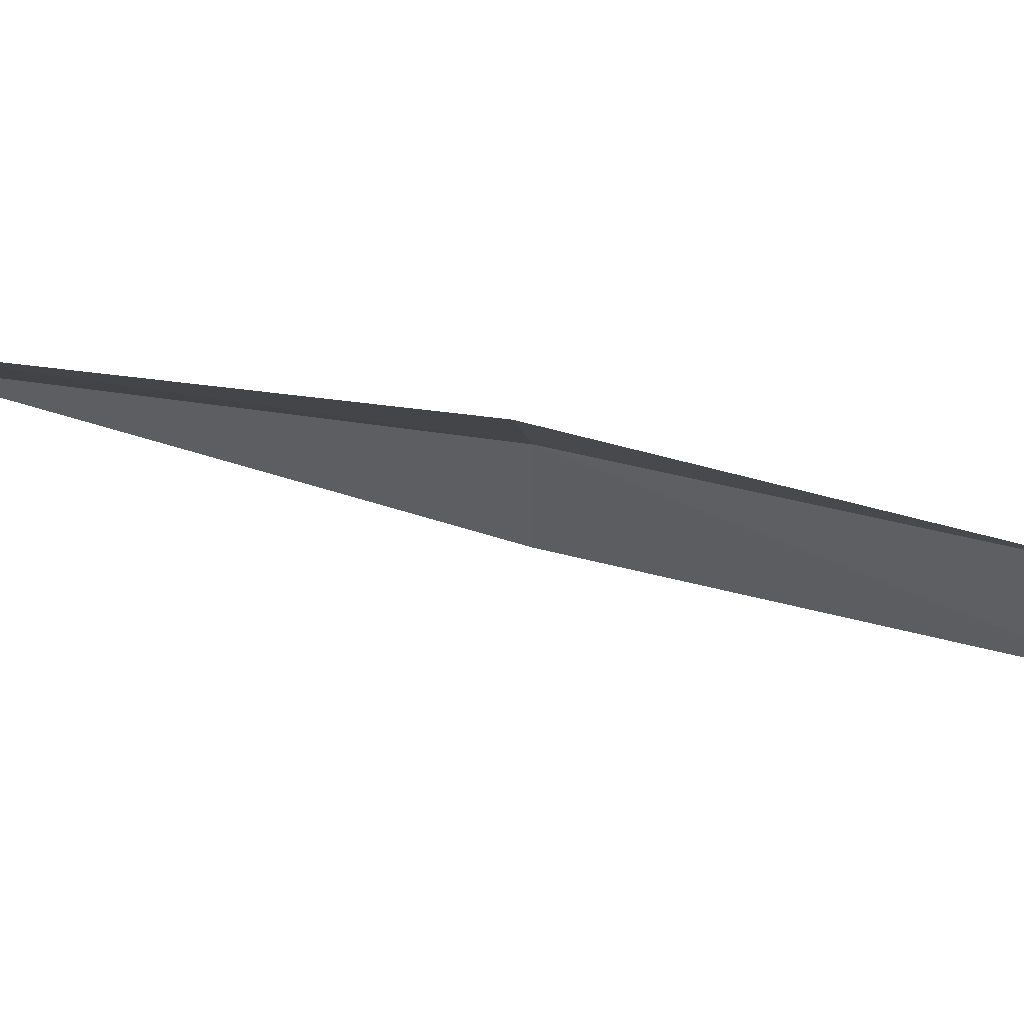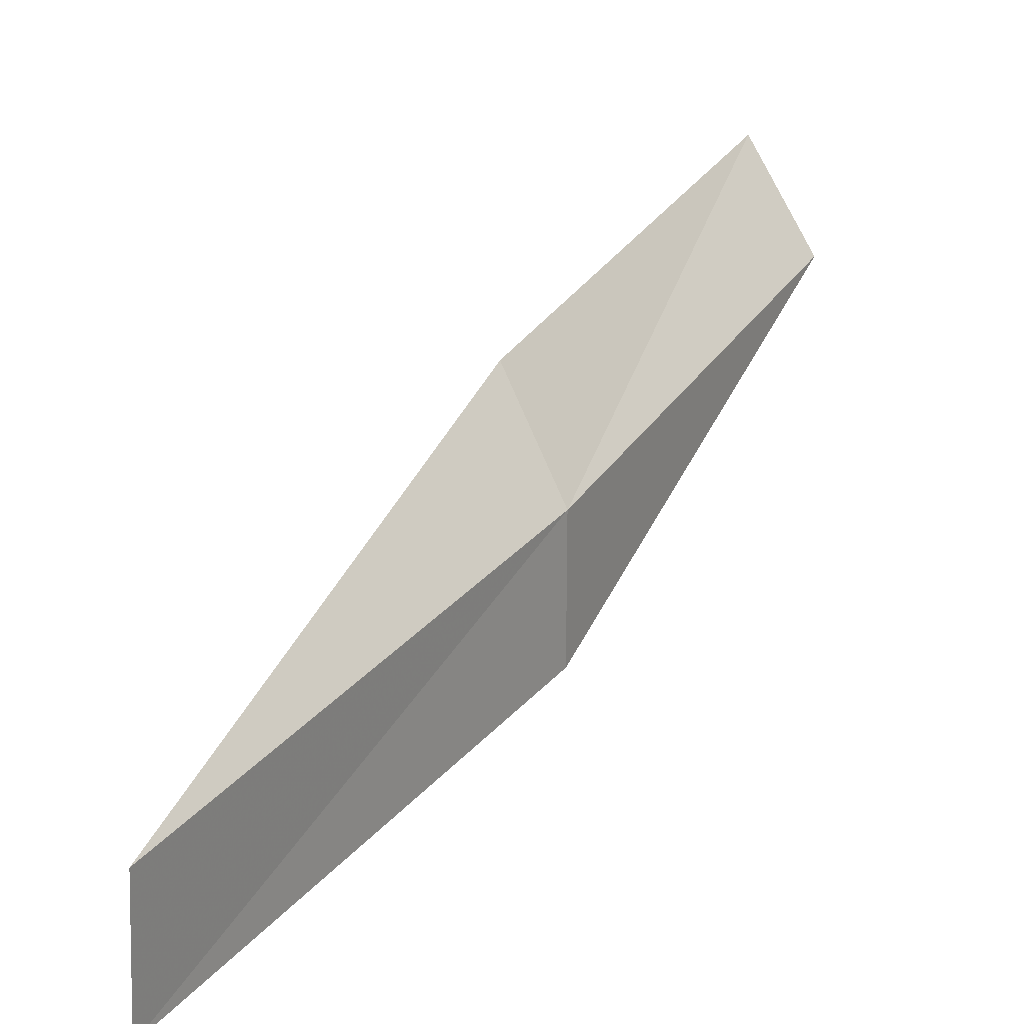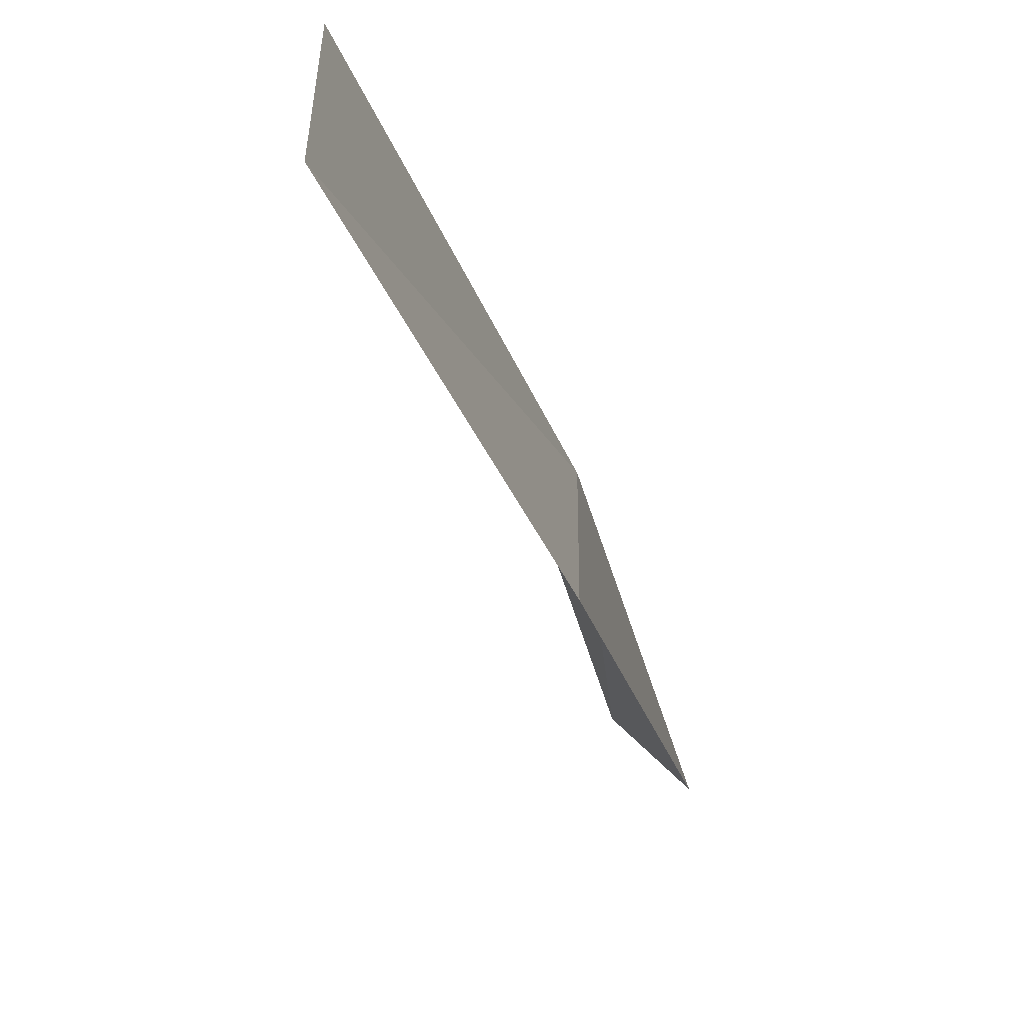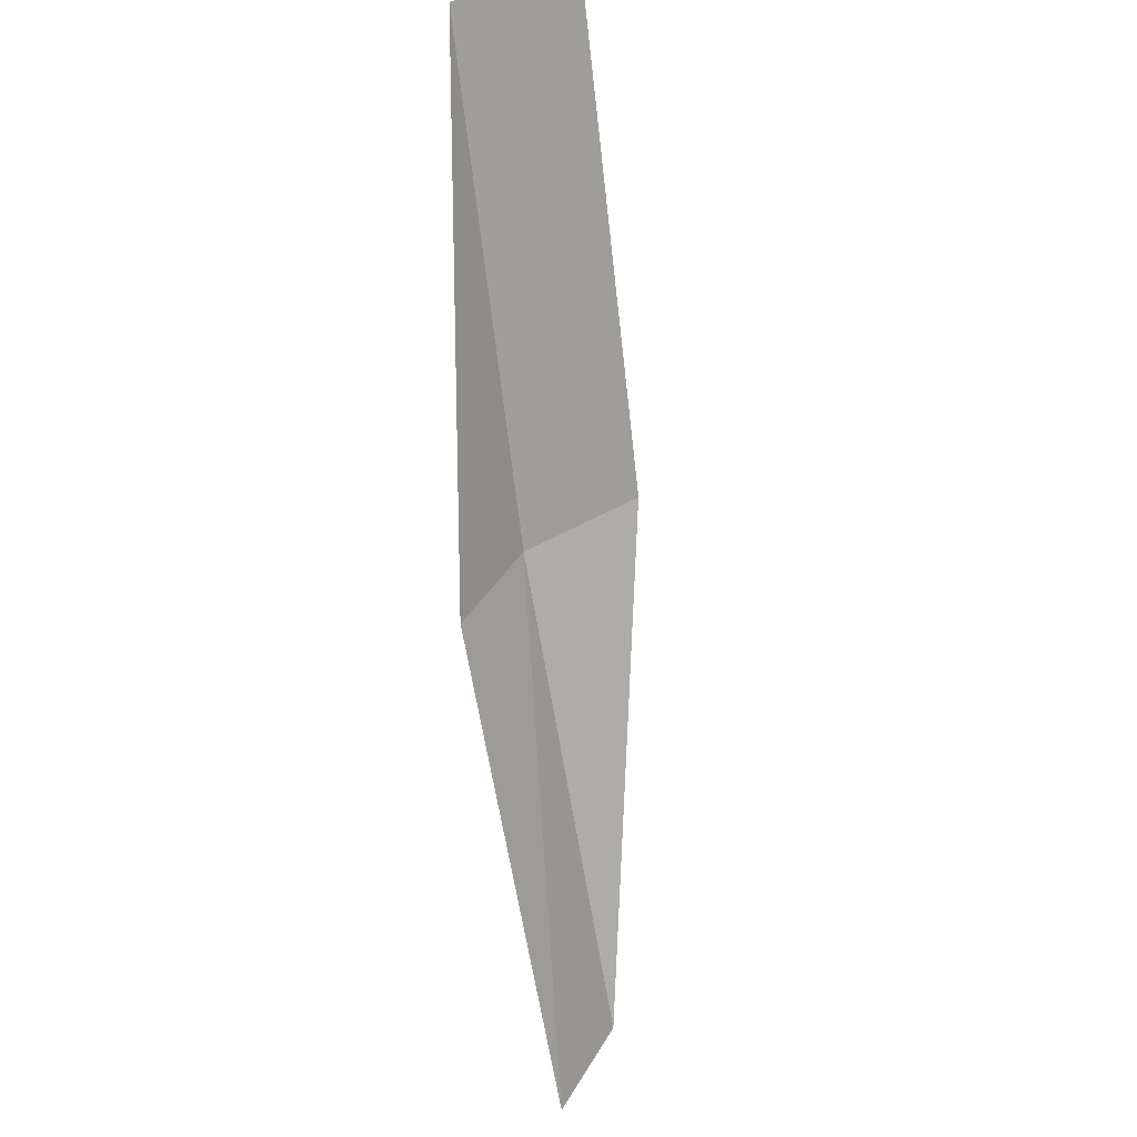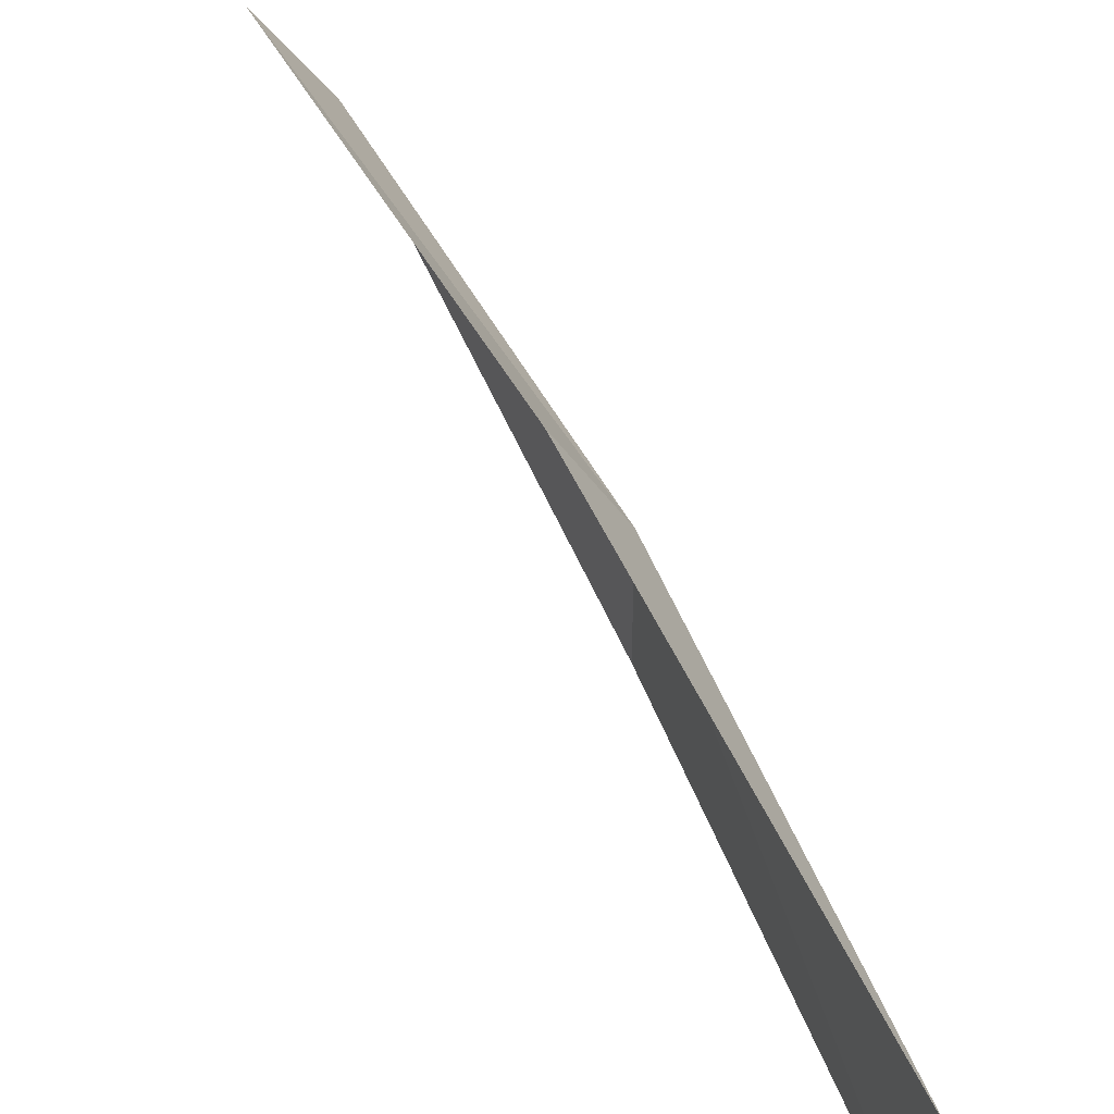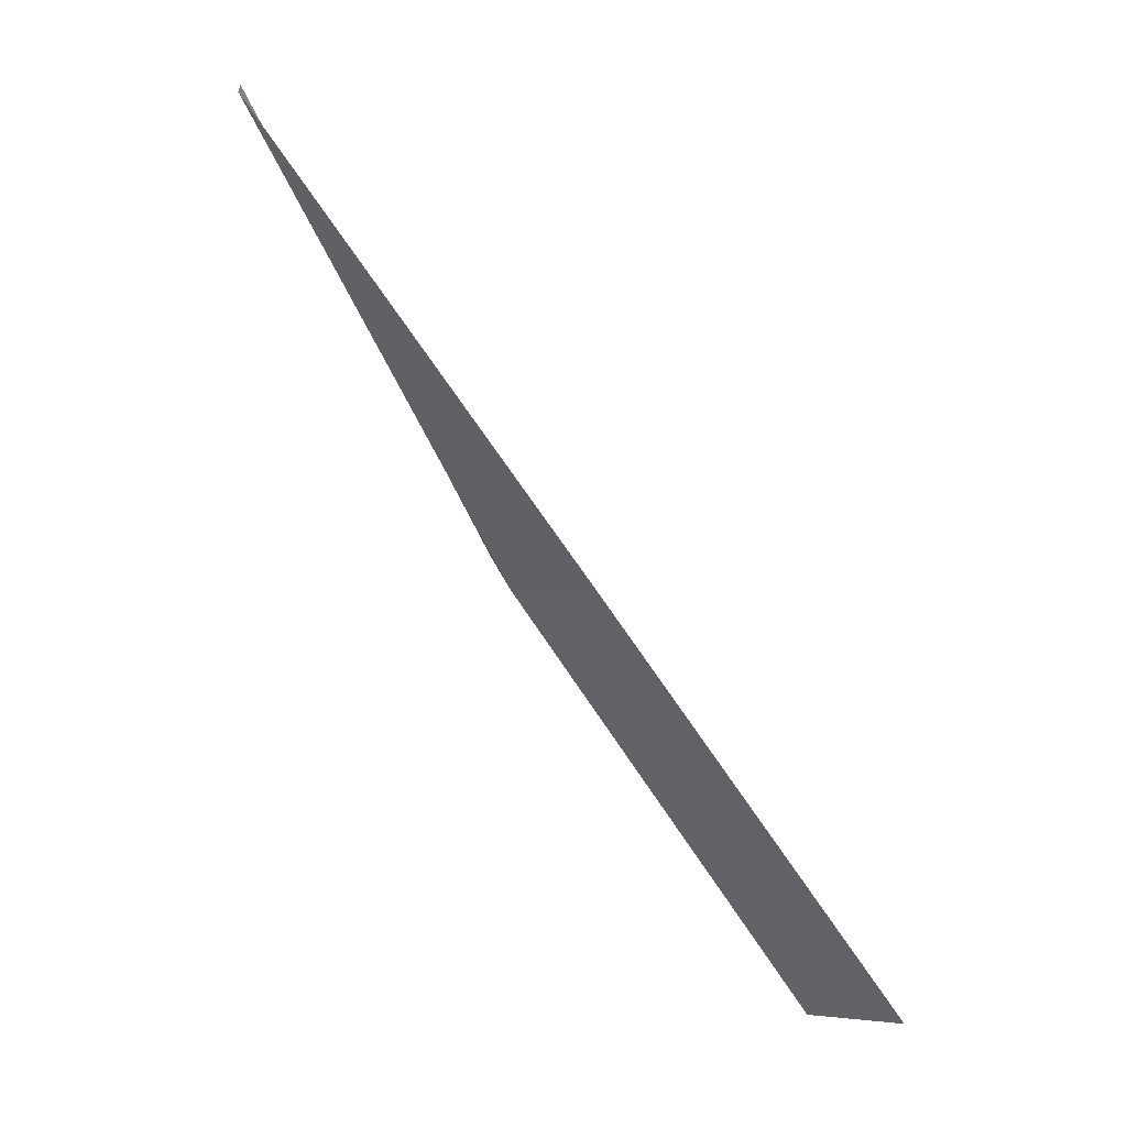
<metadata>
{"format":"obj","ext":"obj","renderer":"f3d","projection":"perspective","resolution":1024,"background":"white","views":[{"elev":51.6,"azim":125.9,"up":"+Z"},{"elev":21.0,"azim":-119.3,"up":"+Z"},{"elev":-43.4,"azim":-133.6,"up":"+Z"},{"elev":49.3,"azim":57.5,"up":"+Y"},{"elev":41.3,"azim":-173.9,"up":"+Z"},{"elev":13.8,"azim":-9.8,"up":"+Y"}]}
</metadata>
<code>
v -21.12 -8.338 17.13
v -22.18 -6.274 16.78
v -22.15 -6.266 16.18
v -21.12 -8.338 16.53
v -20.84 -8.228 17.61
v -19.86 -10.25 17.46
v -19.57 -10.1 17.92
f 1 3 2
f 1 4 3
f 1 2 5
f 1 6 4
f 1 5 7
f 1 7 6

</code>
